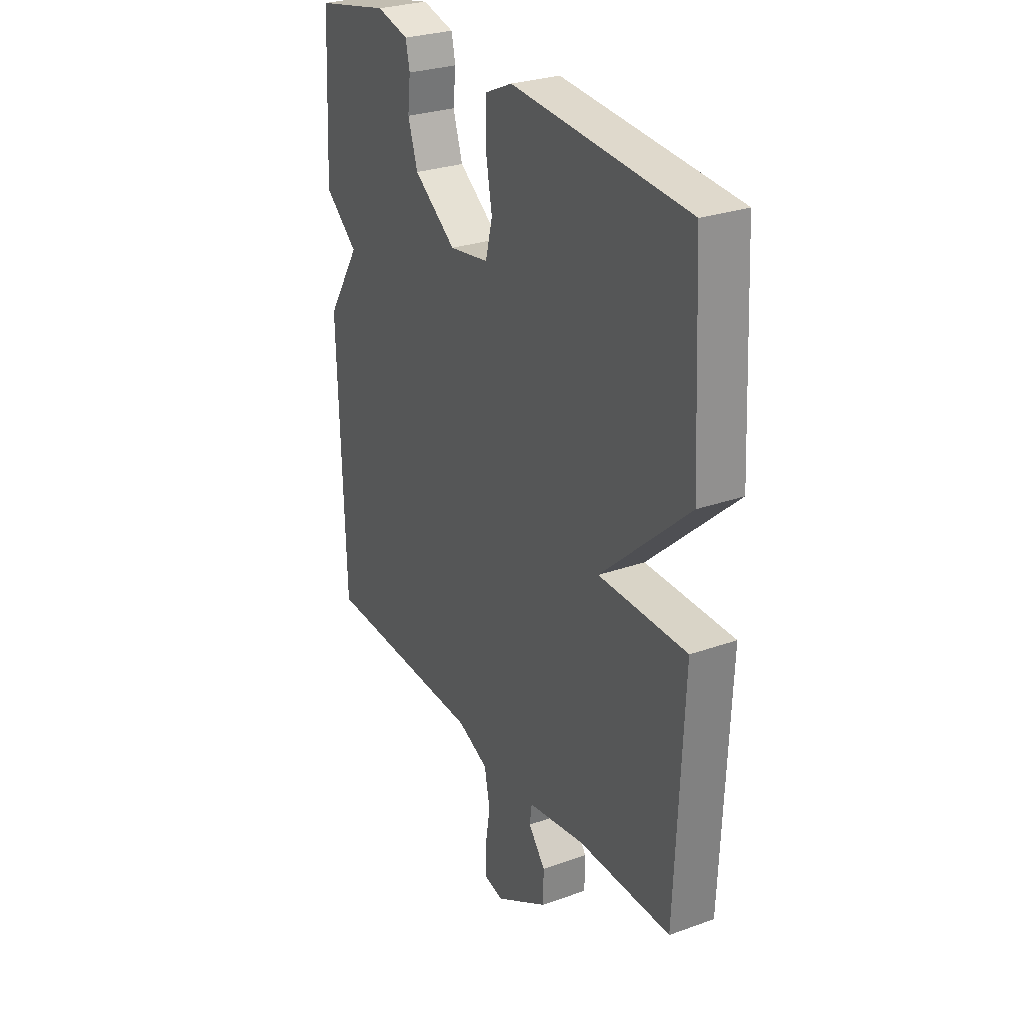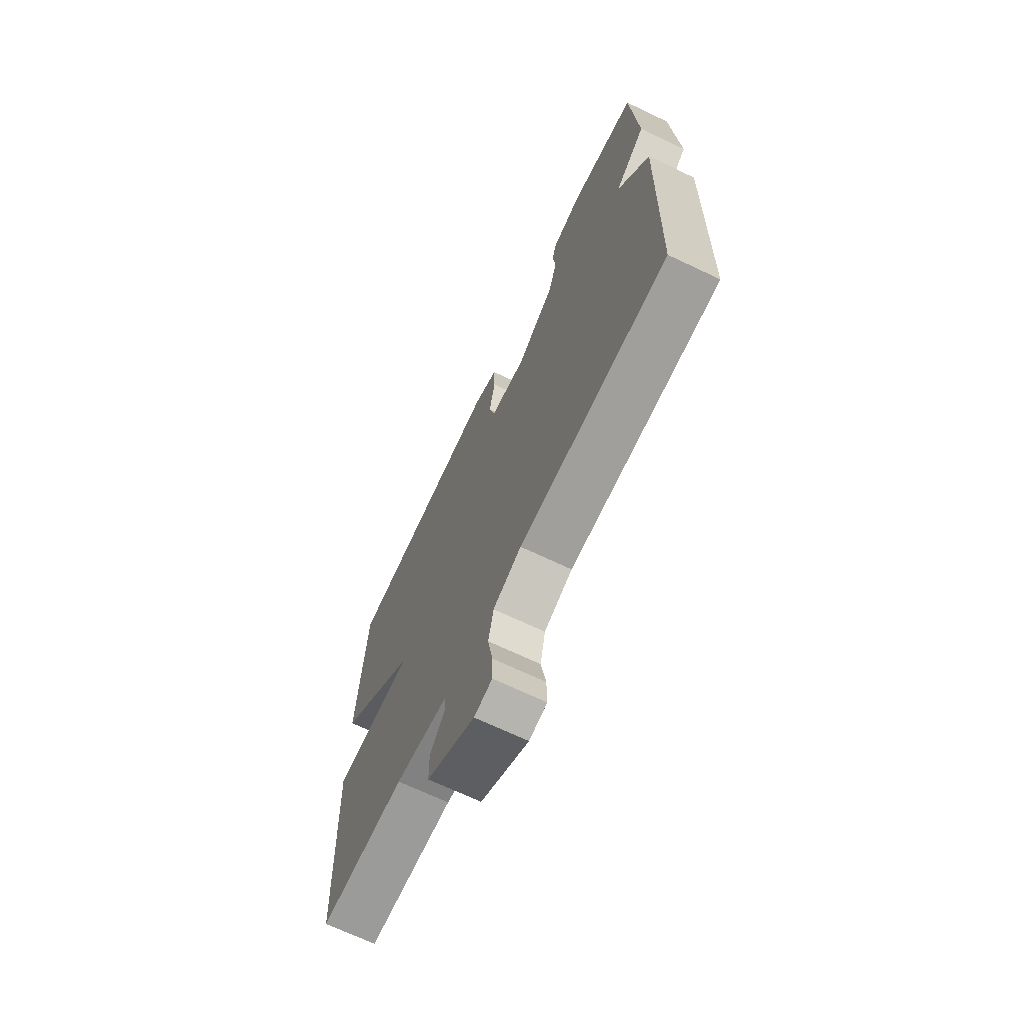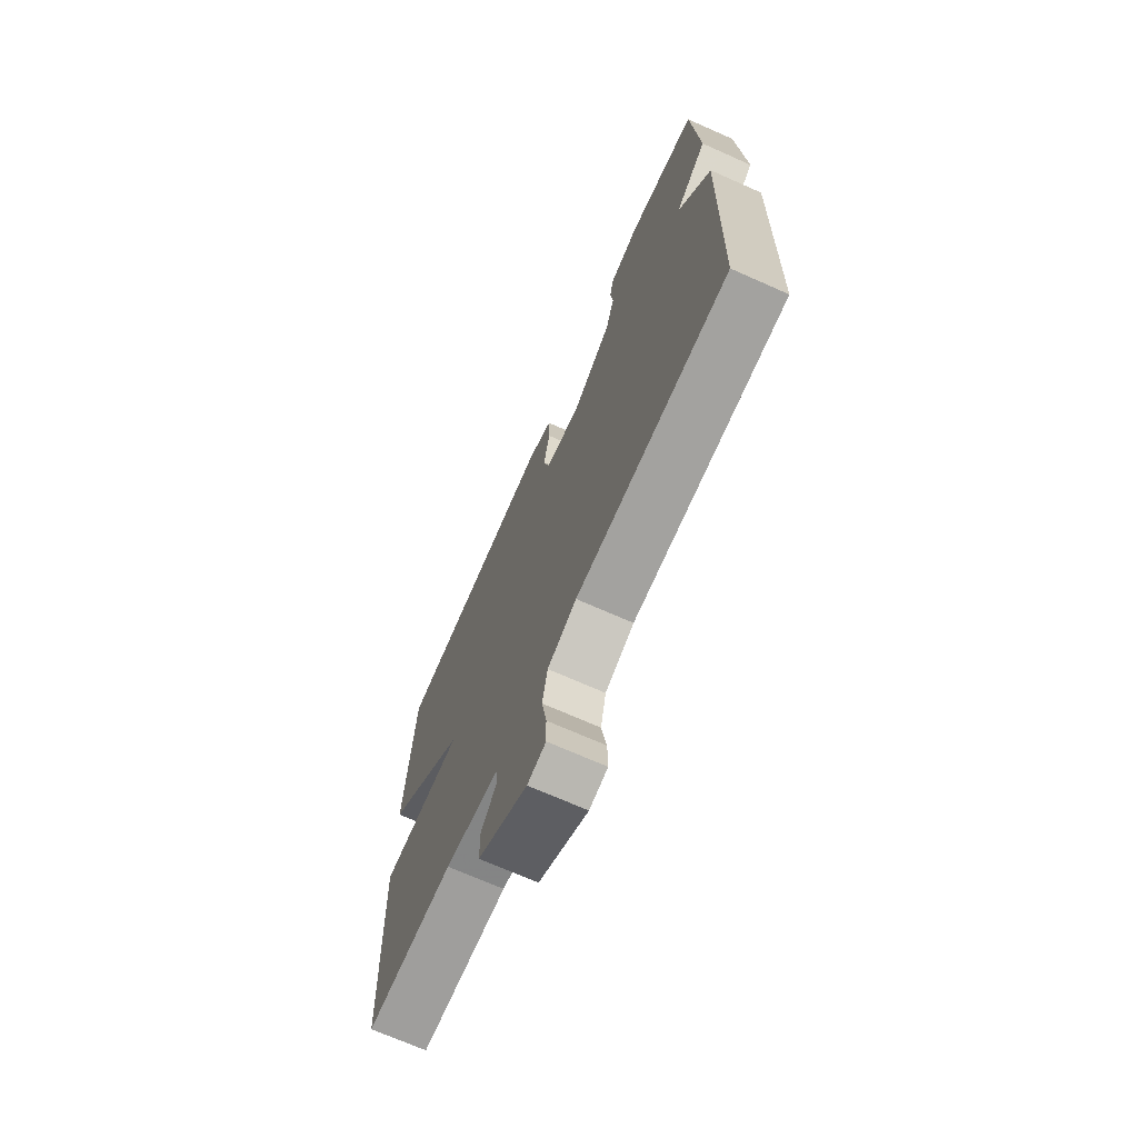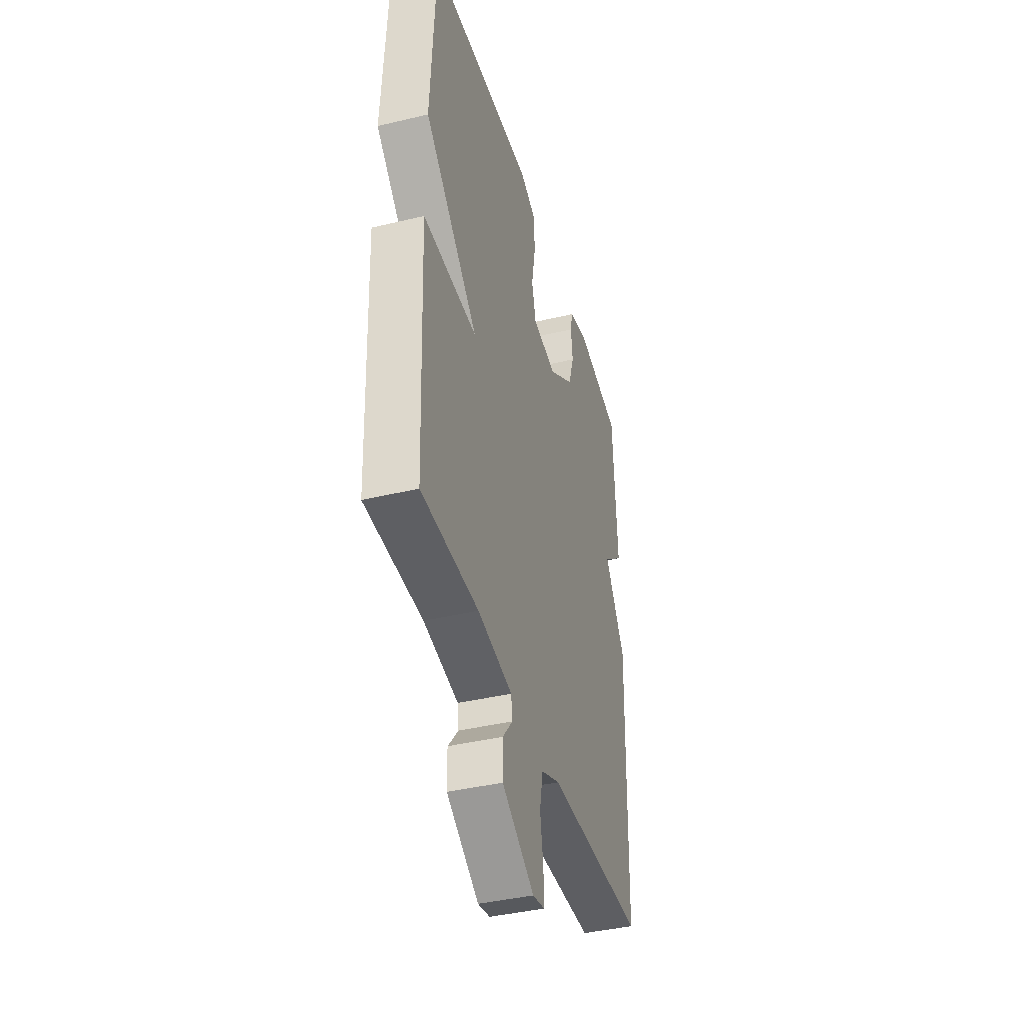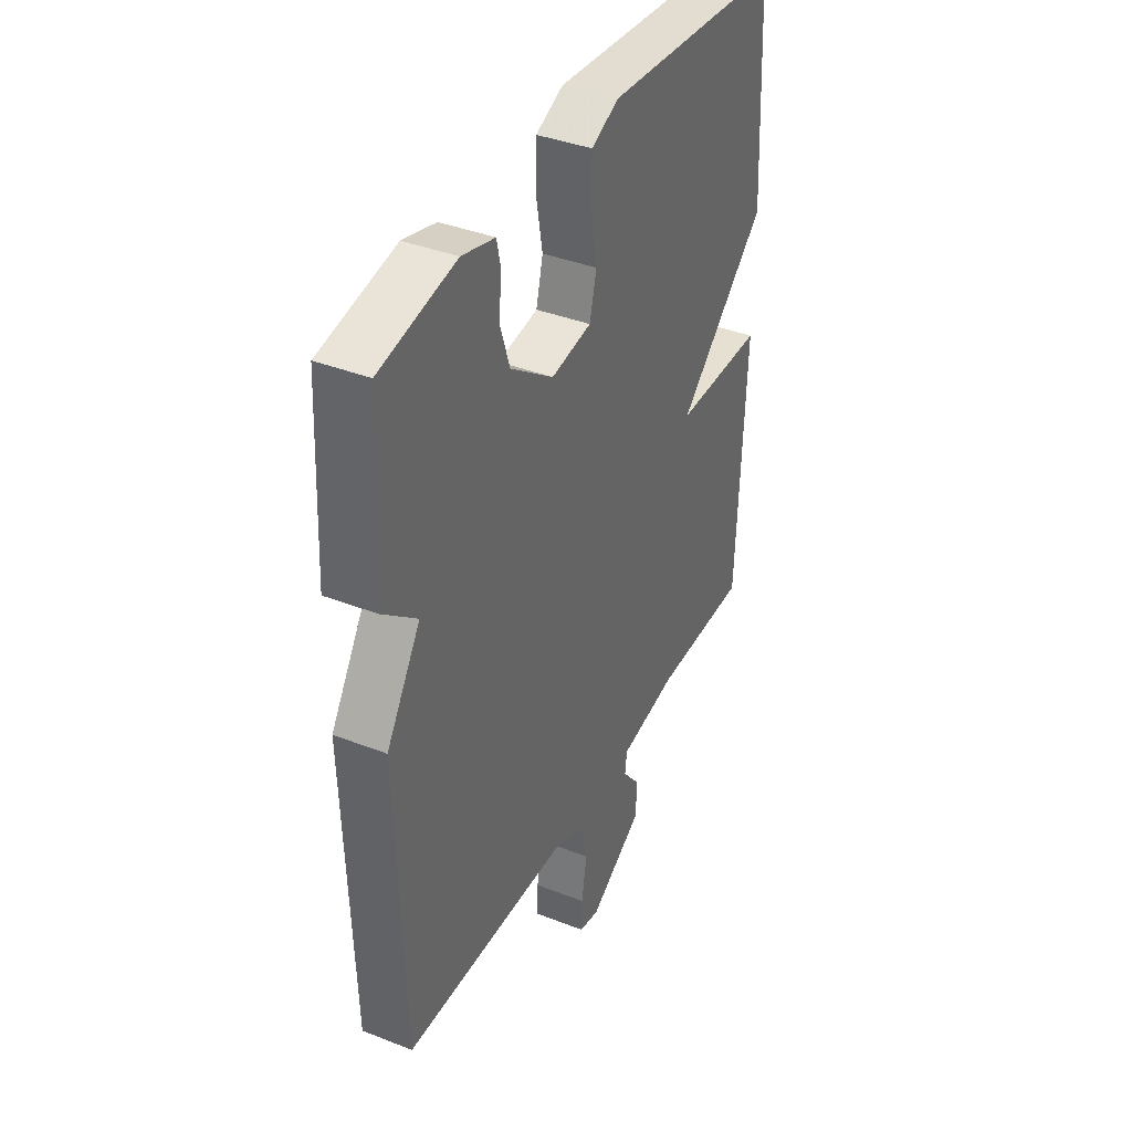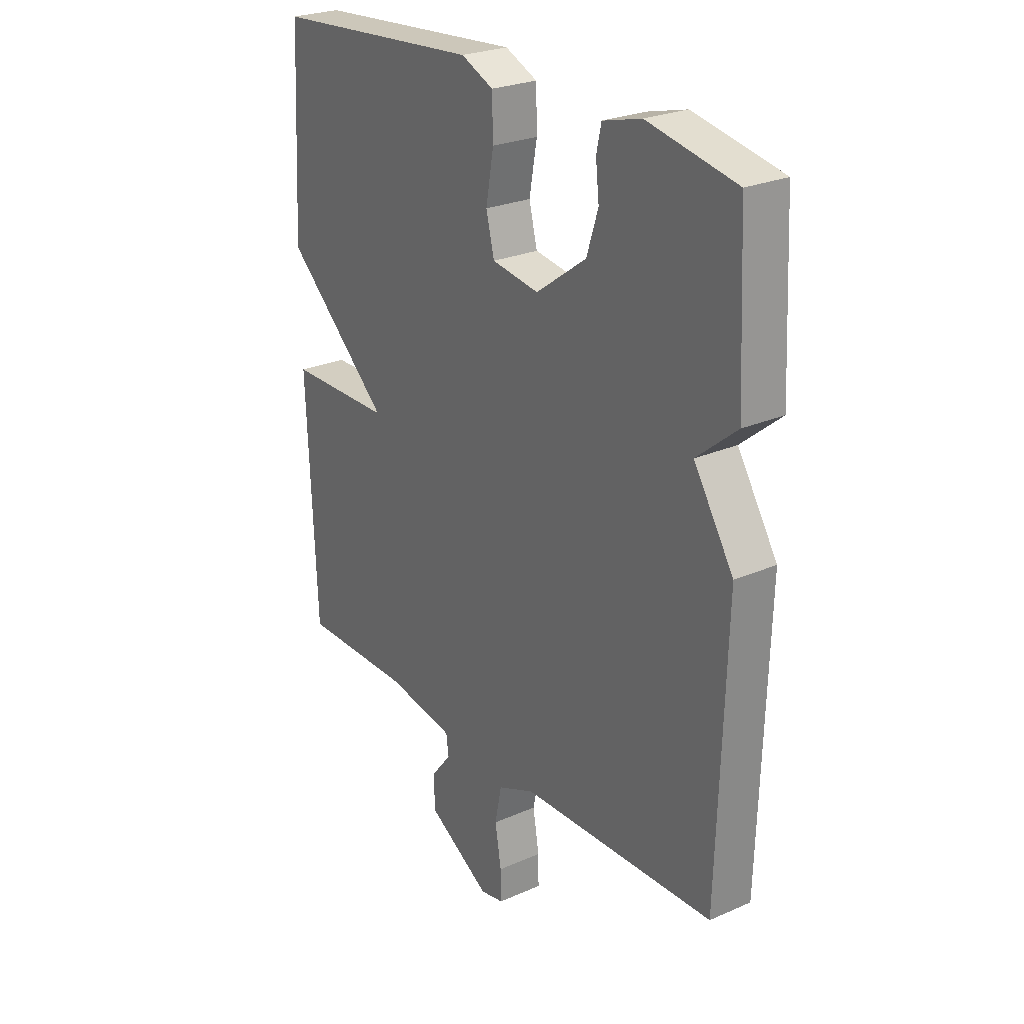
<metadata>
{"format":"obj","ext":"obj","renderer":"f3d","projection":"perspective","resolution":1024,"background":"white","views":[{"elev":28.0,"azim":61.5,"up":"+Z"},{"elev":-69.6,"azim":-115.4,"up":"+Z"},{"elev":-70.9,"azim":-113.9,"up":"+Z"},{"elev":-41.0,"azim":106.2,"up":"+Z"},{"elev":38.8,"azim":-63.9,"up":"+Z"},{"elev":25.6,"azim":-125.1,"up":"+Z"}]}
</metadata>
<code>
v 0.5 0.07 0.5
v 0.519 0.07 0.143
v 0.3 0.07 -0.055
v 0.519 0.07 -0.057
v 0.5 0.07 -0.5
v 0.268 0.07 -0.5
v 0.126 0.07 -0.524
v 0.121 0.07 -0.563
v 0.163 0.07 -0.615
v 0.162 0.07 -0.681
v 0.03 0.07 -0.759
v -0.019 0.07 -0.749
v -0.018 0.07 -0.691
v -0.005 0.07 -0.614
v -0.019 0.07 -0.545
v -0.096 0.07 -0.512
v -0.5 0.07 -0.5
v -0.515 0.07 0.01
v -0.432 0.07 0.141
v -0.515 0.07 0.21
v -0.5 0.07 0.5
v -0.316 0.07 0.537
v -0.236 0.07 0.516
v -0.226 0.07 0.47
v -0.233 0.07 0.407
v -0.209 0.07 0.333
v -0.104 0.07 0.257
v -0.006 0.07 0.272
v 0.011 0.07 0.34
v -0.005 0.07 0.429
v -0.003 0.07 0.504
v 0.064 0.07 0.534
v 0.5 0 0.5
v 0.519 0 0.143
v 0.3 0 -0.055
v 0.519 0 -0.057
v 0.5 0 -0.5
v 0.268 0 -0.5
v 0.126 0 -0.524
v 0.121 0 -0.563
v 0.163 0 -0.615
v 0.162 0 -0.681
v 0.03 0 -0.759
v -0.019 0 -0.749
v -0.018 0 -0.691
v -0.005 0 -0.614
v -0.019 0 -0.545
v -0.096 0 -0.512
v -0.5 0 -0.5
v -0.515 0 0.01
v -0.432 0 0.141
v -0.515 0 0.21
v -0.5 0 0.5
v -0.316 0 0.537
v -0.236 0 0.516
v -0.226 0 0.47
v -0.233 0 0.407
v -0.209 0 0.333
v -0.104 0 0.257
v -0.006 0 0.272
v 0.011 0 0.34
v -0.005 0 0.429
v -0.003 0 0.504
v 0.064 0 0.534
f 1 2 3
f 32 1 3
f 31 32 3
f 30 31 3
f 29 30 3
f 28 29 3
f 27 28 3
f 26 27 3
f 23 24 25
f 22 23 25
f 21 22 25
f 20 21 25
f 19 20 25
f 19 25 26
f 18 19 26
f 17 18 26
f 16 17 26
f 15 16 26 3
f 12 13 14
f 11 12 14
f 10 11 14
f 9 10 14
f 8 9 14
f 7 8 14 15
f 15 3 4
f 7 15 4
f 6 7 4
f 4 5 6
f 35 34 33
f 35 33 64
f 35 64 63
f 35 63 62
f 35 62 61
f 35 61 60
f 35 60 59
f 35 59 58
f 57 56 55
f 57 55 54
f 57 54 53
f 57 53 52
f 57 52 51
f 58 57 51
f 58 51 50
f 58 50 49
f 58 49 48
f 35 58 48 47
f 46 45 44
f 46 44 43
f 46 43 42
f 46 42 41
f 46 41 40
f 47 46 40 39
f 36 35 47
f 36 47 39
f 36 39 38
f 38 37 36
f 1 33 34 2
f 2 34 35 3
f 3 35 36 4
f 4 36 37 5
f 5 37 38 6
f 6 38 39 7
f 7 39 40 8
f 8 40 41 9
f 9 41 42 10
f 10 42 43 11
f 11 43 44 12
f 12 44 45 13
f 13 45 46 14
f 14 46 47 15
f 15 47 48 16
f 16 48 49 17
f 17 49 50 18
f 18 50 51 19
f 19 51 52 20
f 20 52 53 21
f 21 53 54 22
f 22 54 55 23
f 23 55 56 24
f 24 56 57 25
f 25 57 58 26
f 26 58 59 27
f 27 59 60 28
f 28 60 61 29
f 29 61 62 30
f 30 62 63 31
f 31 63 64 32
f 32 64 33 1

</code>
